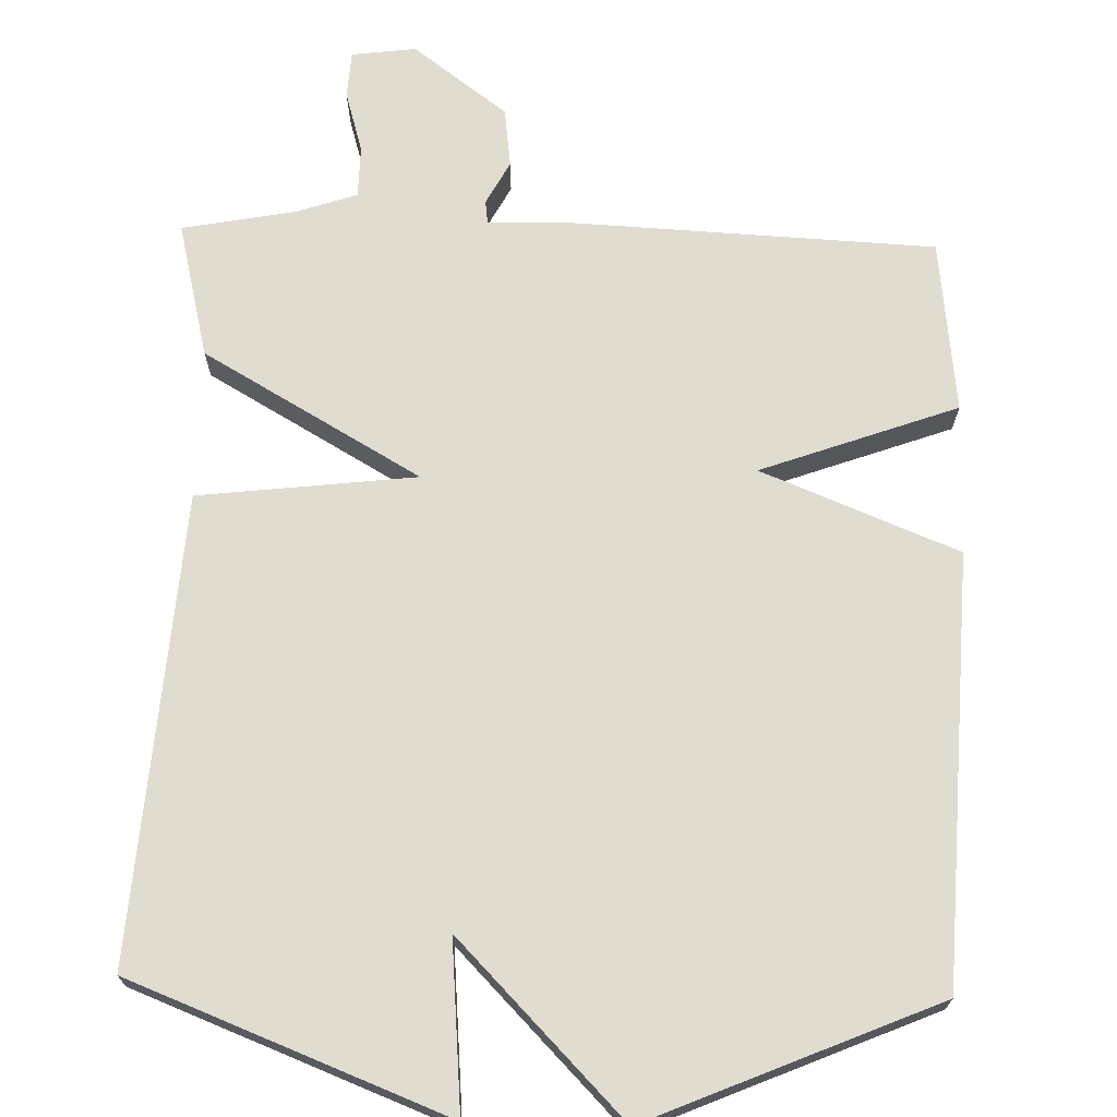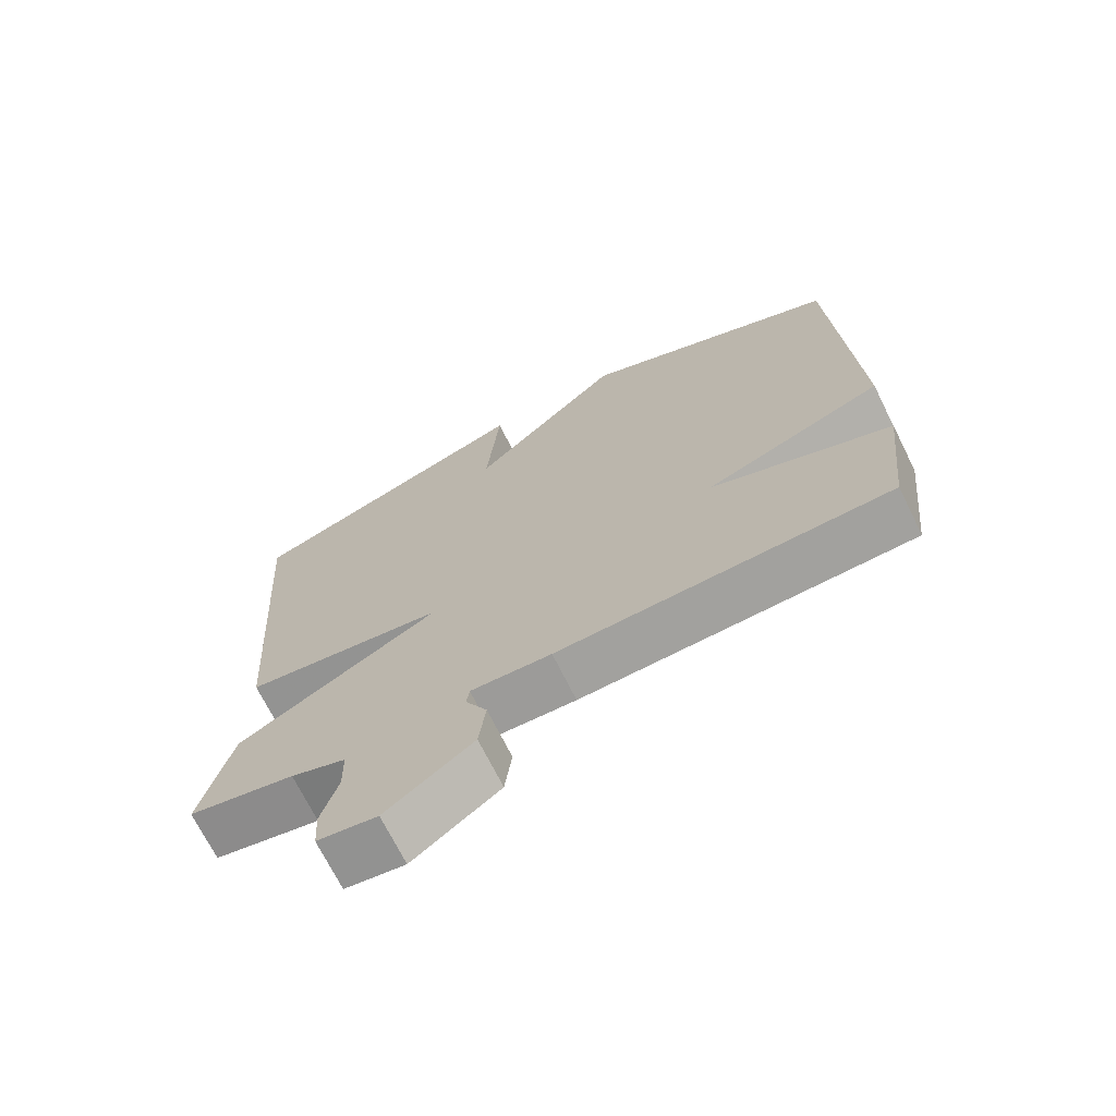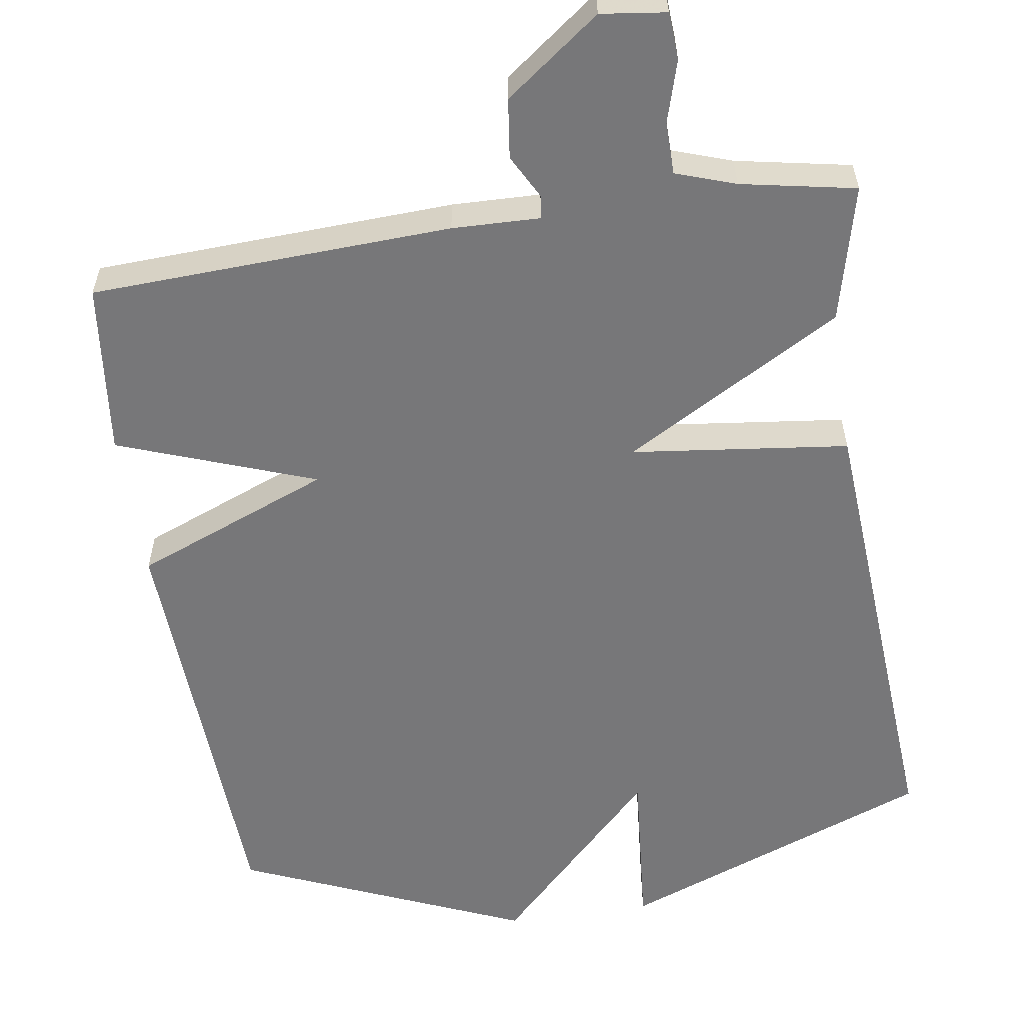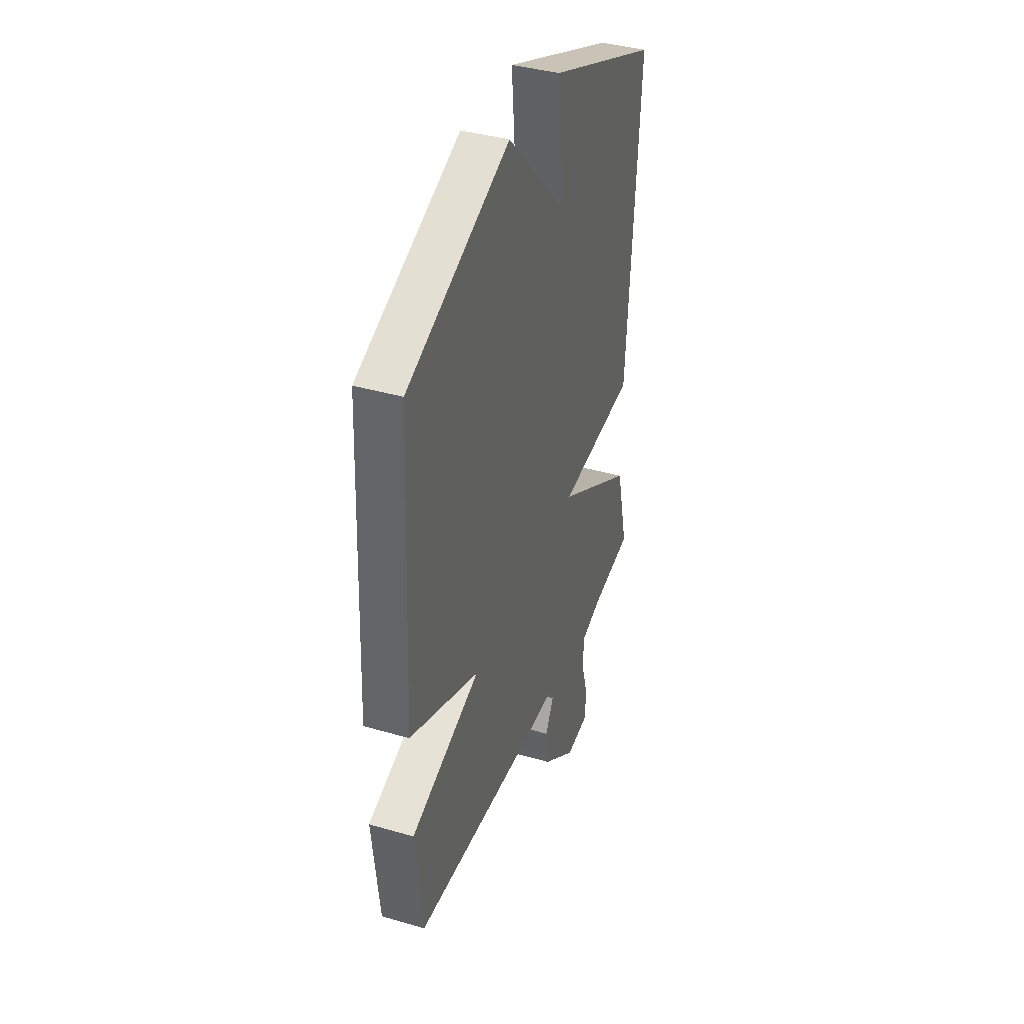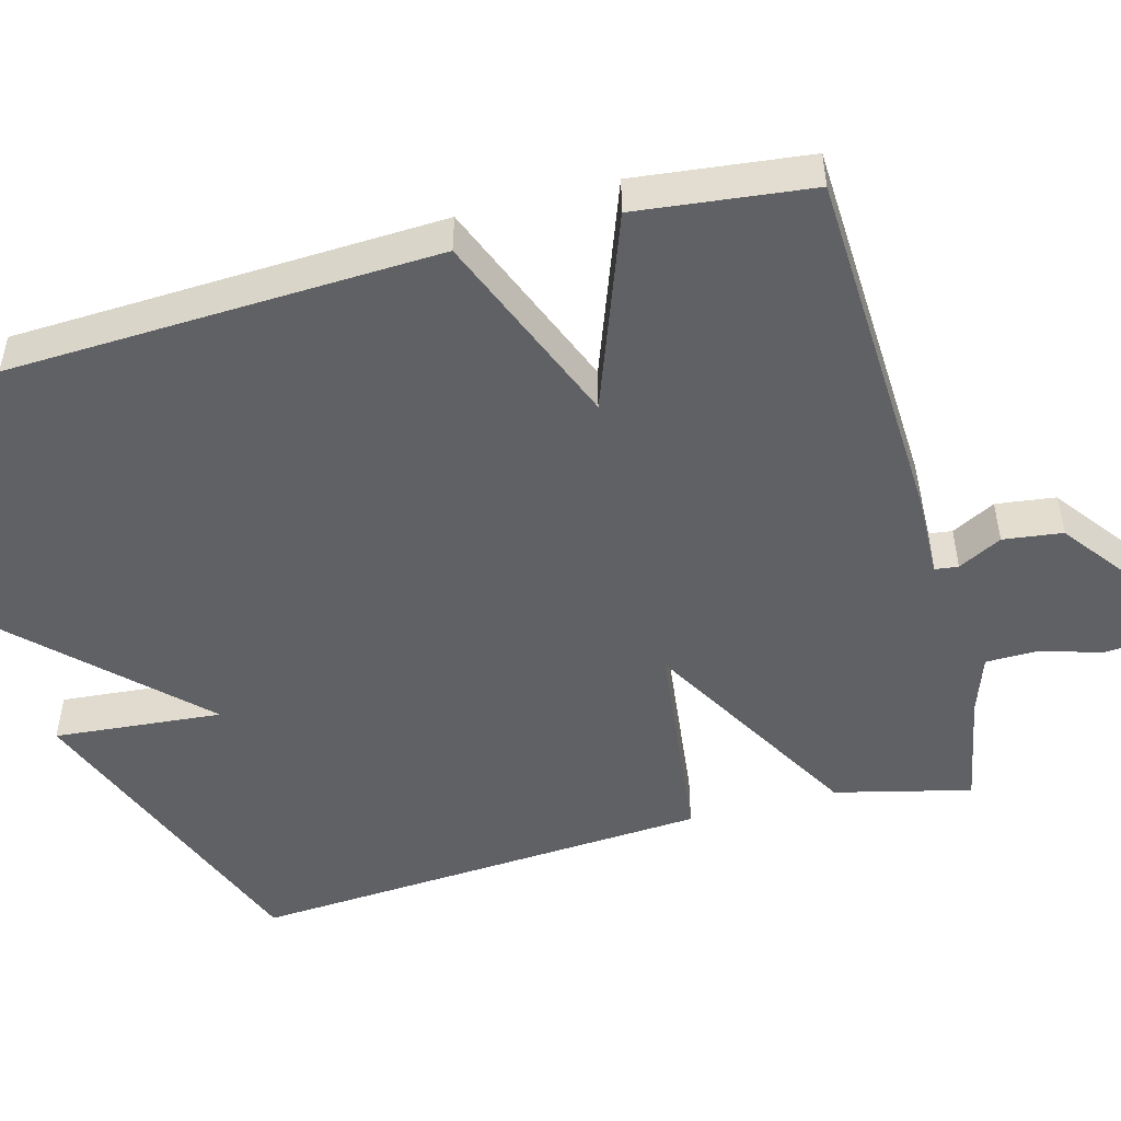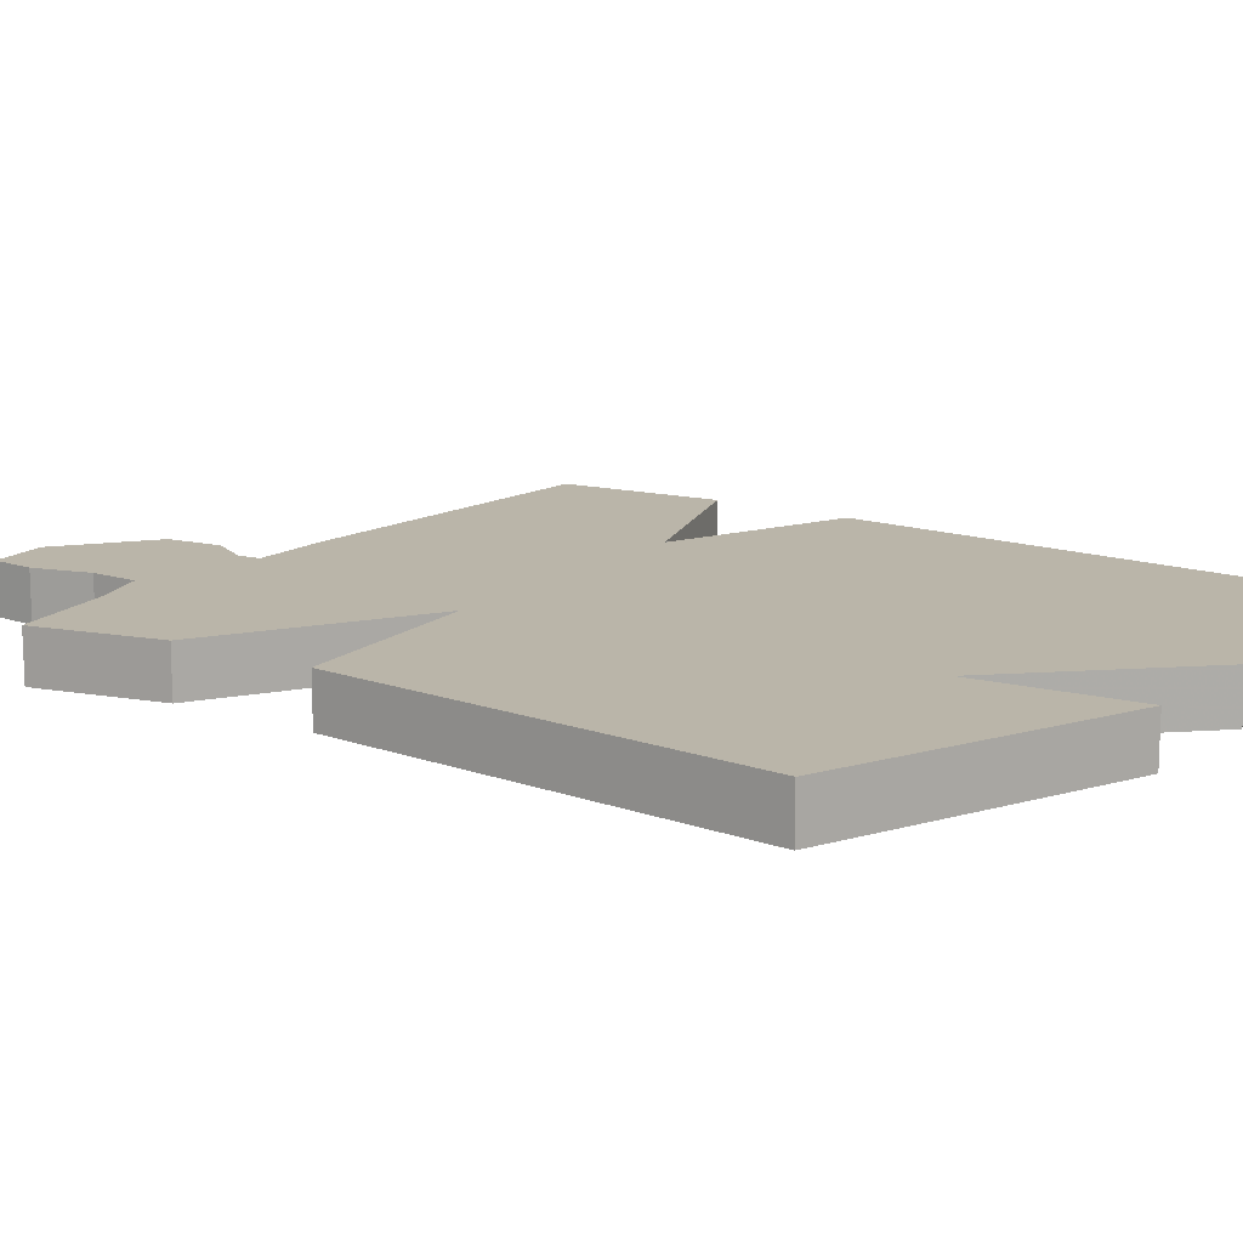
<metadata>
{"format":"obj","ext":"obj","renderer":"f3d","projection":"perspective","resolution":1024,"background":"white","views":[{"elev":69.7,"azim":1.6,"up":"+Y"},{"elev":-70.6,"azim":26.4,"up":"+Z"},{"elev":-57.2,"azim":-171.4,"up":"+Y"},{"elev":38.7,"azim":110.1,"up":"+Z"},{"elev":-49.3,"azim":105.0,"up":"+Y"},{"elev":13.6,"azim":-54.5,"up":"+Y"}]}
</metadata>
<code>
v 0.5 0.07 0.5
v 0.526 0.07 -0.069
v 0.265 0.07 -0.174
v 0.526 0.07 -0.269
v 0.5 0.07 -0.5
v 0.022 0.07 -0.522
v -0.094 0.07 -0.519
v -0.098 0.07 -0.55
v -0.067 0.07 -0.608
v -0.077 0.07 -0.687
v -0.202 0.07 -0.781
v -0.288 0.07 -0.77
v -0.292 0.07 -0.707
v -0.268 0.07 -0.625
v -0.269 0.07 -0.556
v -0.348 0.07 -0.529
v -0.5 0.07 -0.5
v -0.456 0.07 -0.319
v -0.167 0.07 -0.153
v -0.456 0.07 -0.119
v -0.5 0.07 0.5
v -0.082 0.07 0.662
v -0.101 0.07 0.438
v 0.118 0.07 0.662
v 0.5 0 0.5
v 0.526 0 -0.069
v 0.265 0 -0.174
v 0.526 0 -0.269
v 0.5 0 -0.5
v 0.022 0 -0.522
v -0.094 0 -0.519
v -0.098 0 -0.55
v -0.067 0 -0.608
v -0.077 0 -0.687
v -0.202 0 -0.781
v -0.288 0 -0.77
v -0.292 0 -0.707
v -0.268 0 -0.625
v -0.269 0 -0.556
v -0.348 0 -0.529
v -0.5 0 -0.5
v -0.456 0 -0.319
v -0.167 0 -0.153
v -0.456 0 -0.119
v -0.5 0 0.5
v -0.082 0 0.662
v -0.101 0 0.438
v 0.118 0 0.662
f 1 2 3
f 24 1 3
f 23 24 3
f 21 22 23
f 20 21 23
f 19 20 23
f 19 23 3
f 19 3 4
f 18 19 4
f 17 18 4
f 16 17 4
f 15 16 4
f 12 13 14
f 11 12 14
f 10 11 14
f 9 10 14
f 8 9 14
f 7 8 14 15
f 4 5 6 7
f 4 7 15
f 27 26 25
f 27 25 48
f 27 48 47
f 47 46 45
f 47 45 44
f 47 44 43
f 27 47 43
f 28 27 43
f 28 43 42
f 28 42 41
f 28 41 40
f 28 40 39
f 38 37 36
f 38 36 35
f 38 35 34
f 38 34 33
f 38 33 32
f 39 38 32 31
f 31 30 29 28
f 39 31 28
f 1 25 26 2
f 2 26 27 3
f 3 27 28 4
f 4 28 29 5
f 5 29 30 6
f 6 30 31 7
f 7 31 32 8
f 8 32 33 9
f 9 33 34 10
f 10 34 35 11
f 11 35 36 12
f 12 36 37 13
f 13 37 38 14
f 14 38 39 15
f 15 39 40 16
f 16 40 41 17
f 17 41 42 18
f 18 42 43 19
f 19 43 44 20
f 20 44 45 21
f 21 45 46 22
f 22 46 47 23
f 23 47 48 24
f 24 48 25 1

</code>
